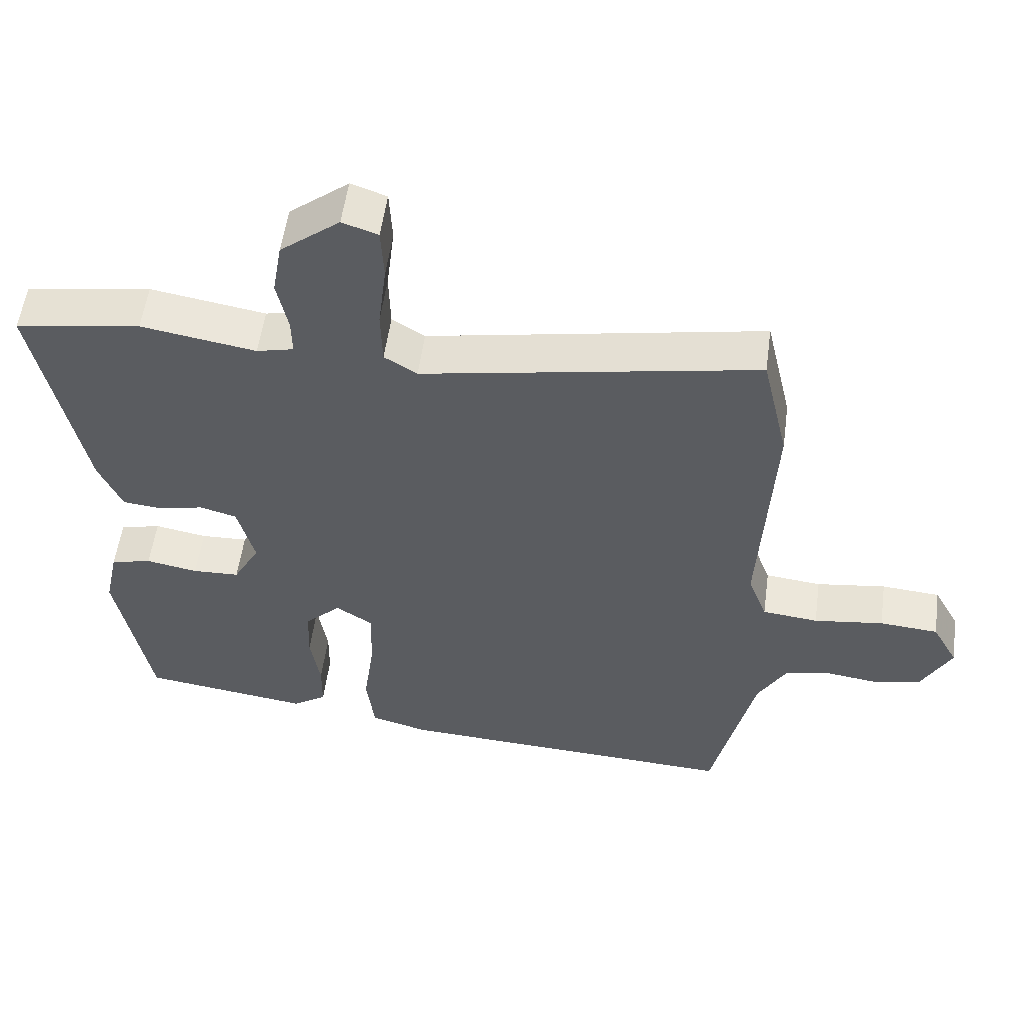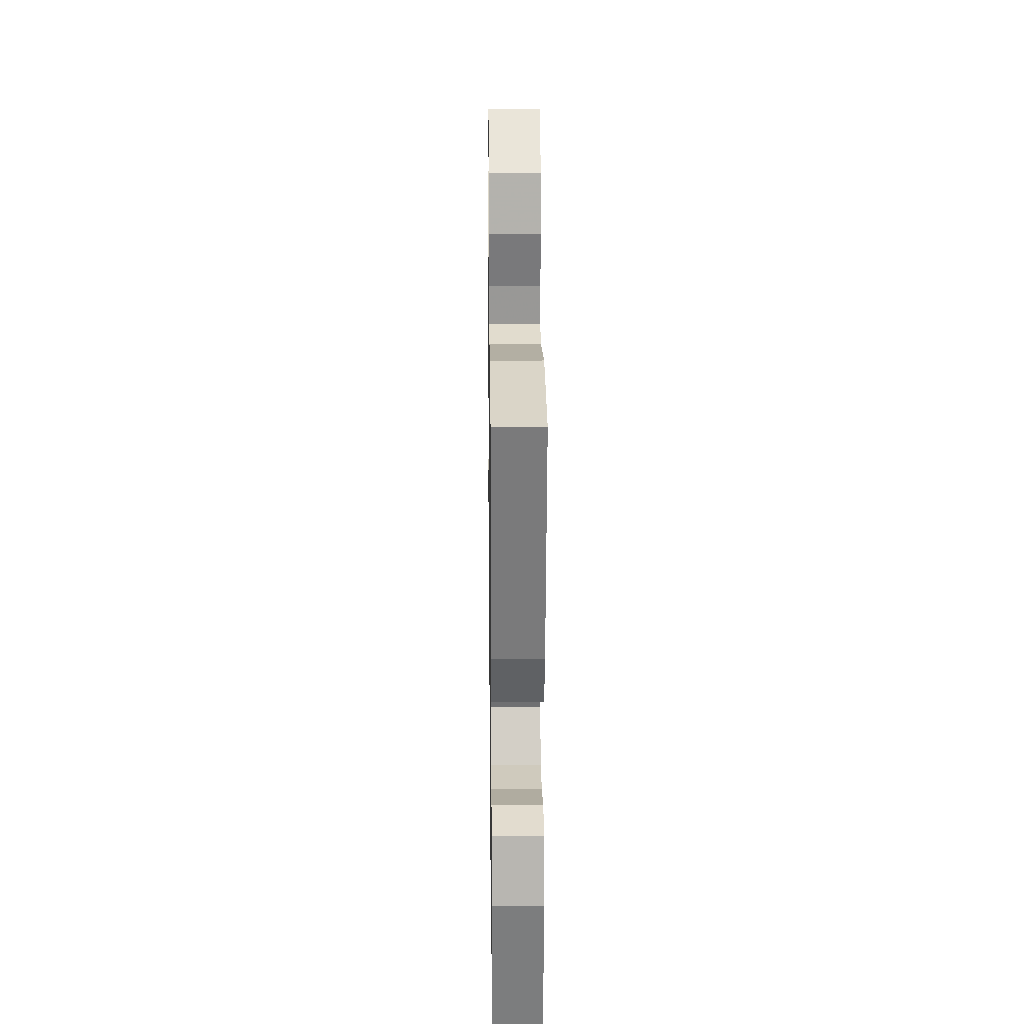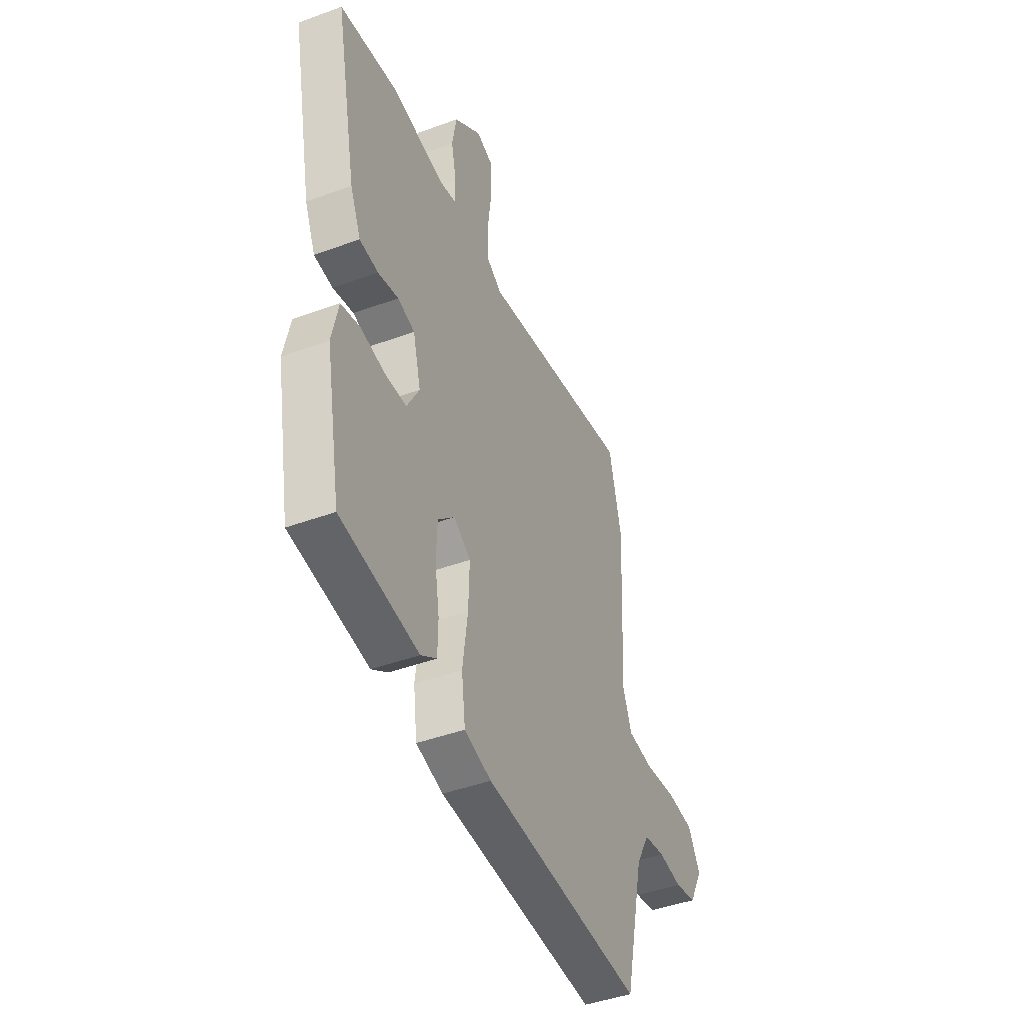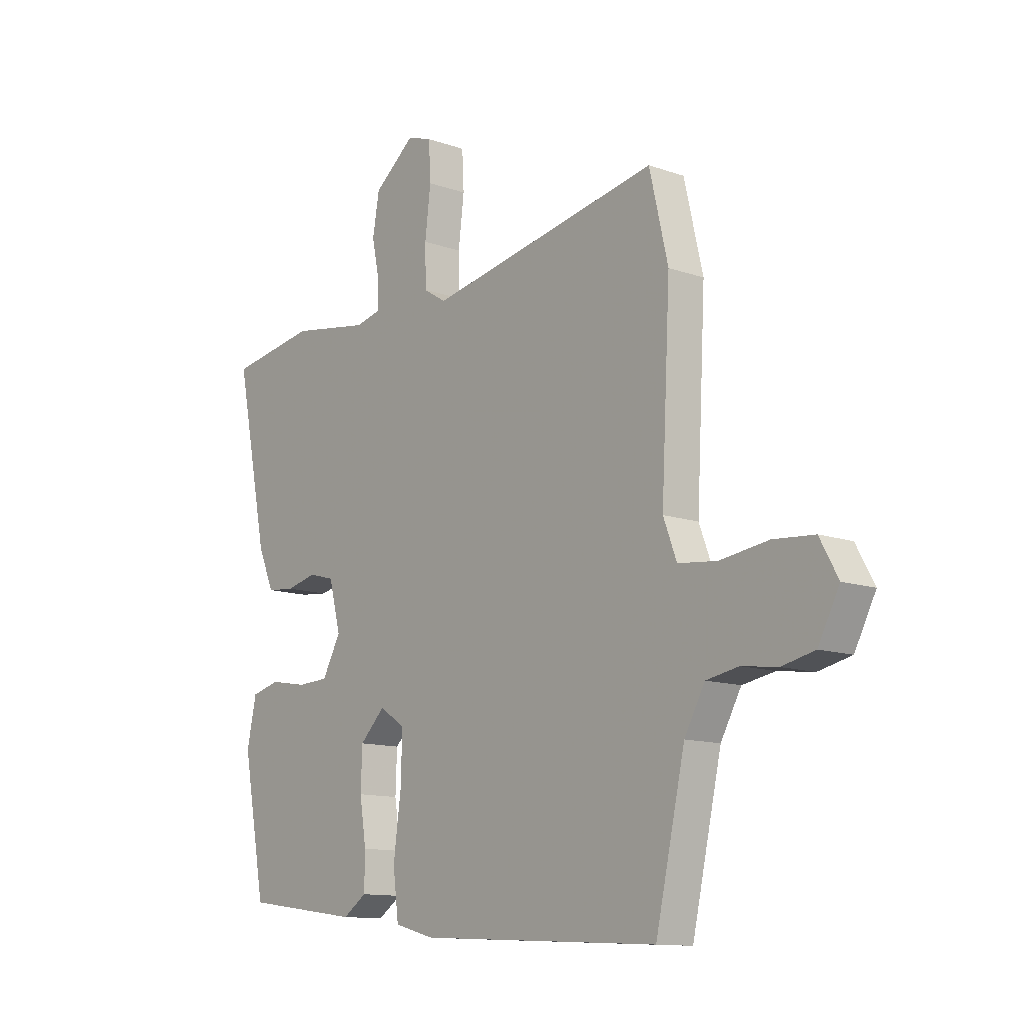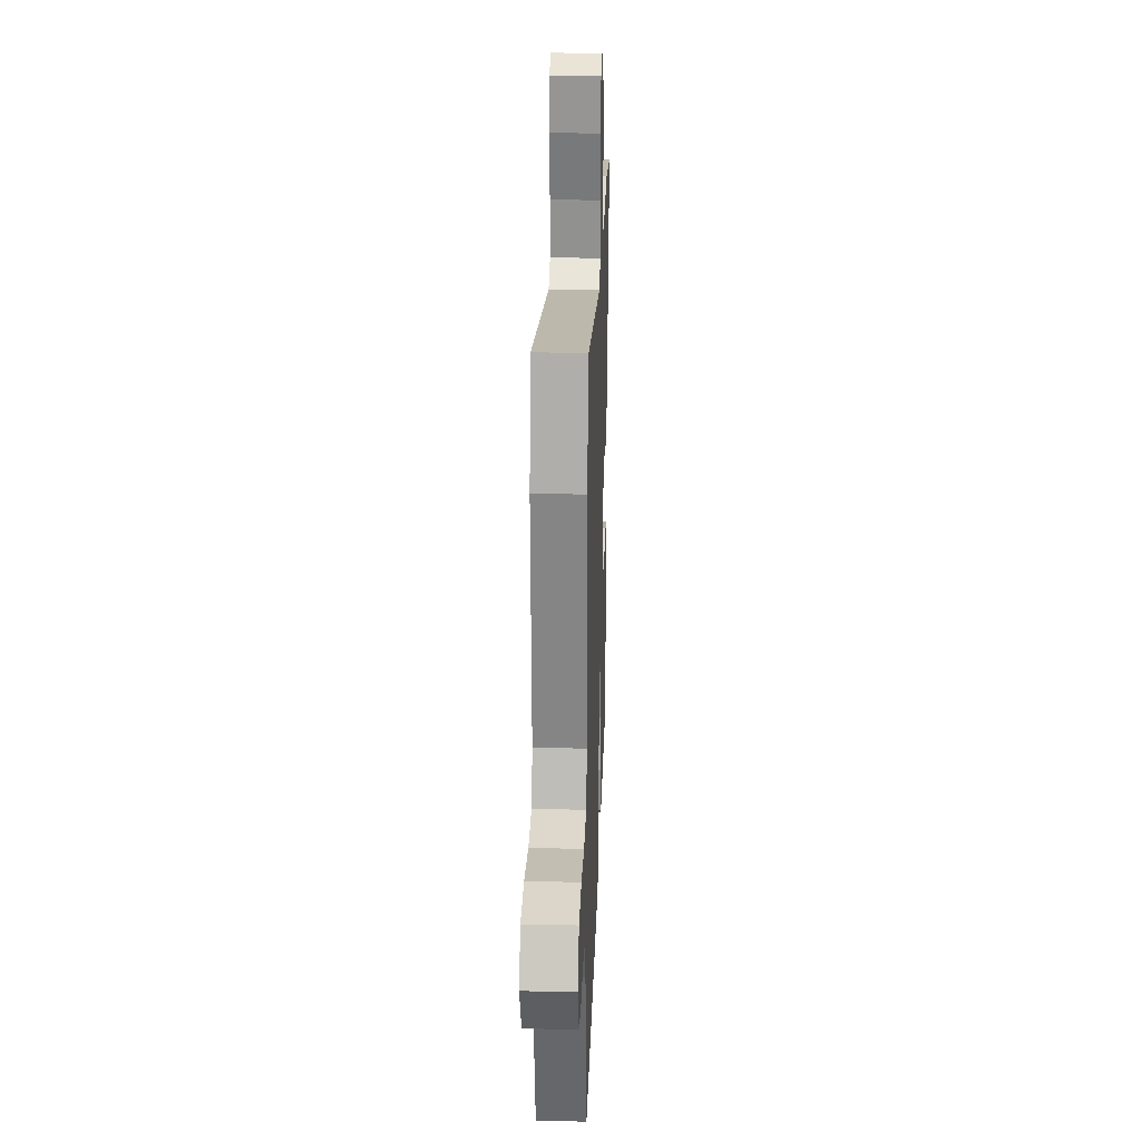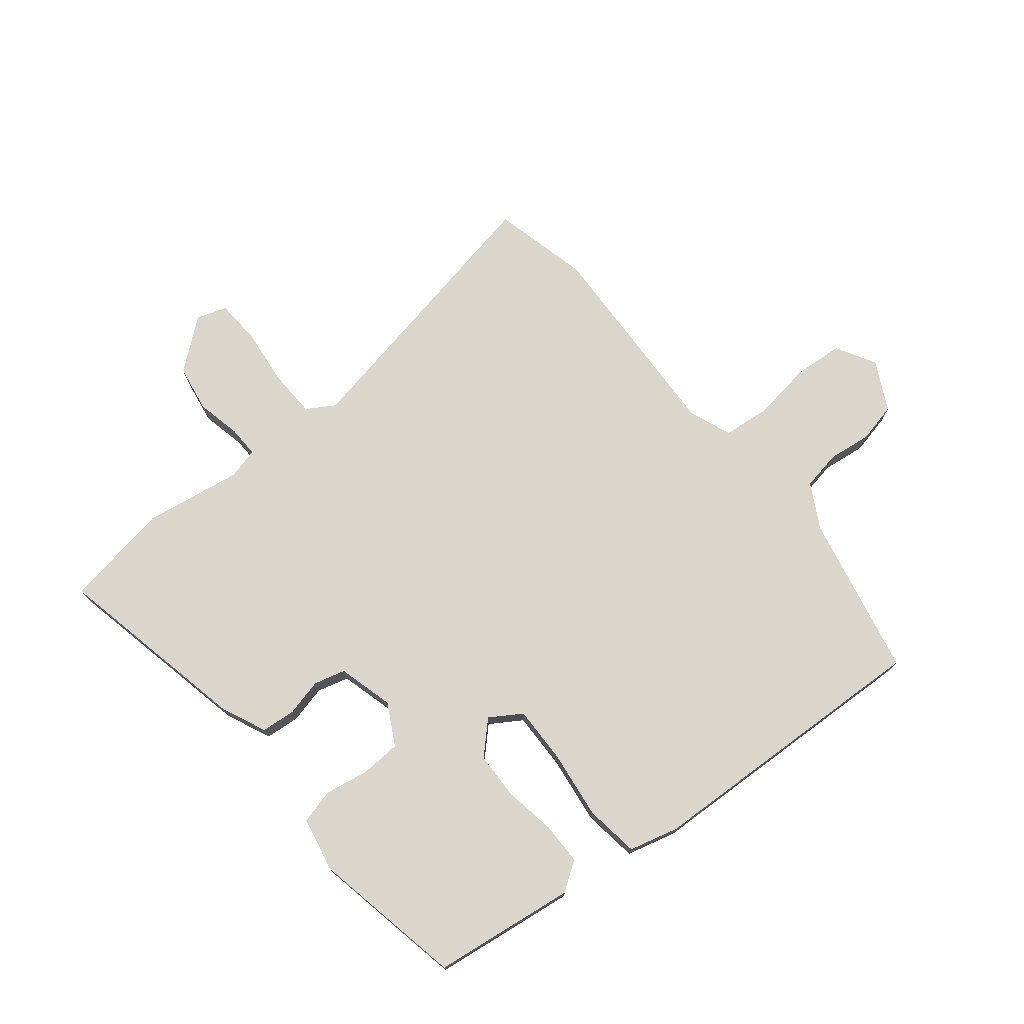
<metadata>
{"format":"obj","ext":"obj","renderer":"f3d","projection":"perspective","resolution":1024,"background":"white","views":[{"elev":54.8,"azim":-172.3,"up":"+Z"},{"elev":20.5,"azim":89.3,"up":"+Z"},{"elev":-44.3,"azim":113.2,"up":"+Z"},{"elev":-12.3,"azim":-129.5,"up":"+Z"},{"elev":25.1,"azim":-87.9,"up":"+Z"},{"elev":74.1,"azim":140.6,"up":"+Y"}]}
</metadata>
<code>
v 0.405 0.07 0.515
v 0.589 0.07 0.486
v 0.52 0.07 0.146
v 0.486 0.07 0.068
v 0.427 0.07 0.062
v 0.362 0.07 0.077
v 0.308 0.07 0.062
v 0.283 0.07 -0.034
v 0.322 0.07 -0.105
v 0.391 0.07 -0.108
v 0.467 0.07 -0.094
v 0.527 0.07 -0.109
v 0.547 0.07 -0.203
v 0.498 0.07 -0.465
v 0.252 0.07 -0.499
v 0.202 0.07 -0.465
v 0.201 0.07 -0.393
v 0.215 0.07 -0.305
v 0.212 0.07 -0.223
v 0.159 0.07 -0.171
v 0.105 0.07 -0.206
v 0.108 0.07 -0.305
v 0.124 0.07 -0.423
v 0.112 0.07 -0.516
v 0.027 0.07 -0.539
v -0.48 0.07 -0.565
v -0.542 0.07 -0.288
v -0.585 0.07 -0.211
v -0.653 0.07 -0.199
v -0.728 0.07 -0.209
v -0.797 0.07 -0.194
v -0.841 0.07 -0.11
v -0.803 0.07 -0.041
v -0.717 0.07 -0.034
v -0.615 0.07 -0.048
v -0.533 0.07 -0.039
v -0.505 0.07 0.035
v -0.524 0.07 0.397
v -0.485 0.07 0.565
v 0.005 0.07 0.474
v 0.053 0.07 0.504
v 0.055 0.07 0.587
v 0.043 0.07 0.685
v 0.047 0.07 0.763
v 0.099 0.07 0.781
v 0.186 0.07 0.712
v 0.2 0.07 0.631
v 0.184 0.07 0.554
v 0.183 0.07 0.5
v 0.237 0.07 0.487
v 0.405 0 0.515
v 0.589 0 0.486
v 0.52 0 0.146
v 0.486 0 0.068
v 0.427 0 0.062
v 0.362 0 0.077
v 0.308 0 0.062
v 0.283 0 -0.034
v 0.322 0 -0.105
v 0.391 0 -0.108
v 0.467 0 -0.094
v 0.527 0 -0.109
v 0.547 0 -0.203
v 0.498 0 -0.465
v 0.252 0 -0.499
v 0.202 0 -0.465
v 0.201 0 -0.393
v 0.215 0 -0.305
v 0.212 0 -0.223
v 0.159 0 -0.171
v 0.105 0 -0.206
v 0.108 0 -0.305
v 0.124 0 -0.423
v 0.112 0 -0.516
v 0.027 0 -0.539
v -0.48 0 -0.565
v -0.542 0 -0.288
v -0.585 0 -0.211
v -0.653 0 -0.199
v -0.728 0 -0.209
v -0.797 0 -0.194
v -0.841 0 -0.11
v -0.803 0 -0.041
v -0.717 0 -0.034
v -0.615 0 -0.048
v -0.533 0 -0.039
v -0.505 0 0.035
v -0.524 0 0.397
v -0.485 0 0.565
v 0.005 0 0.474
v 0.053 0 0.504
v 0.055 0 0.587
v 0.043 0 0.685
v 0.047 0 0.763
v 0.099 0 0.781
v 0.186 0 0.712
v 0.2 0 0.631
v 0.184 0 0.554
v 0.183 0 0.5
v 0.237 0 0.487
f 46 47 48
f 45 46 48
f 44 45 48
f 43 44 48
f 42 43 48
f 41 42 48 49
f 40 41 49 50
f 37 38 39 40
f 36 37 40 50
f 33 34 35
f 32 33 35
f 31 32 35
f 30 31 35
f 29 30 35
f 28 29 35 36
f 50 1 2
f 36 50 2
f 28 36 2
f 27 28 2
f 25 26 27
f 24 25 27
f 23 24 27
f 22 23 27
f 16 17 18
f 15 16 18
f 14 15 18
f 13 14 18
f 12 13 18
f 11 12 18
f 10 11 18
f 9 10 18 19
f 8 9 19 20
f 4 5 6
f 3 4 6
f 2 3 6
f 2 6 7
f 27 2 7
f 21 22 27
f 20 21 27
f 8 20 27
f 7 8 27
f 98 97 96
f 98 96 95
f 98 95 94
f 98 94 93
f 98 93 92
f 99 98 92 91
f 100 99 91 90
f 90 89 88 87
f 100 90 87 86
f 85 84 83
f 85 83 82
f 85 82 81
f 85 81 80
f 85 80 79
f 86 85 79 78
f 52 51 100
f 52 100 86
f 52 86 78
f 52 78 77
f 77 76 75
f 77 75 74
f 77 74 73
f 77 73 72
f 68 67 66
f 68 66 65
f 68 65 64
f 68 64 63
f 68 63 62
f 68 62 61
f 68 61 60
f 69 68 60 59
f 70 69 59 58
f 56 55 54
f 56 54 53
f 56 53 52
f 57 56 52
f 57 52 77
f 77 72 71
f 77 71 70
f 77 70 58
f 77 58 57
f 1 51 52 2
f 2 52 53 3
f 3 53 54 4
f 4 54 55 5
f 5 55 56 6
f 6 56 57 7
f 7 57 58 8
f 8 58 59 9
f 9 59 60 10
f 10 60 61 11
f 11 61 62 12
f 12 62 63 13
f 13 63 64 14
f 14 64 65 15
f 15 65 66 16
f 16 66 67 17
f 17 67 68 18
f 18 68 69 19
f 19 69 70 20
f 20 70 71 21
f 21 71 72 22
f 22 72 73 23
f 23 73 74 24
f 24 74 75 25
f 25 75 76 26
f 26 76 77 27
f 27 77 78 28
f 28 78 79 29
f 29 79 80 30
f 30 80 81 31
f 31 81 82 32
f 32 82 83 33
f 33 83 84 34
f 34 84 85 35
f 35 85 86 36
f 36 86 87 37
f 37 87 88 38
f 38 88 89 39
f 39 89 90 40
f 40 90 91 41
f 41 91 92 42
f 42 92 93 43
f 43 93 94 44
f 44 94 95 45
f 45 95 96 46
f 46 96 97 47
f 47 97 98 48
f 48 98 99 49
f 49 99 100 50
f 50 100 51 1

</code>
